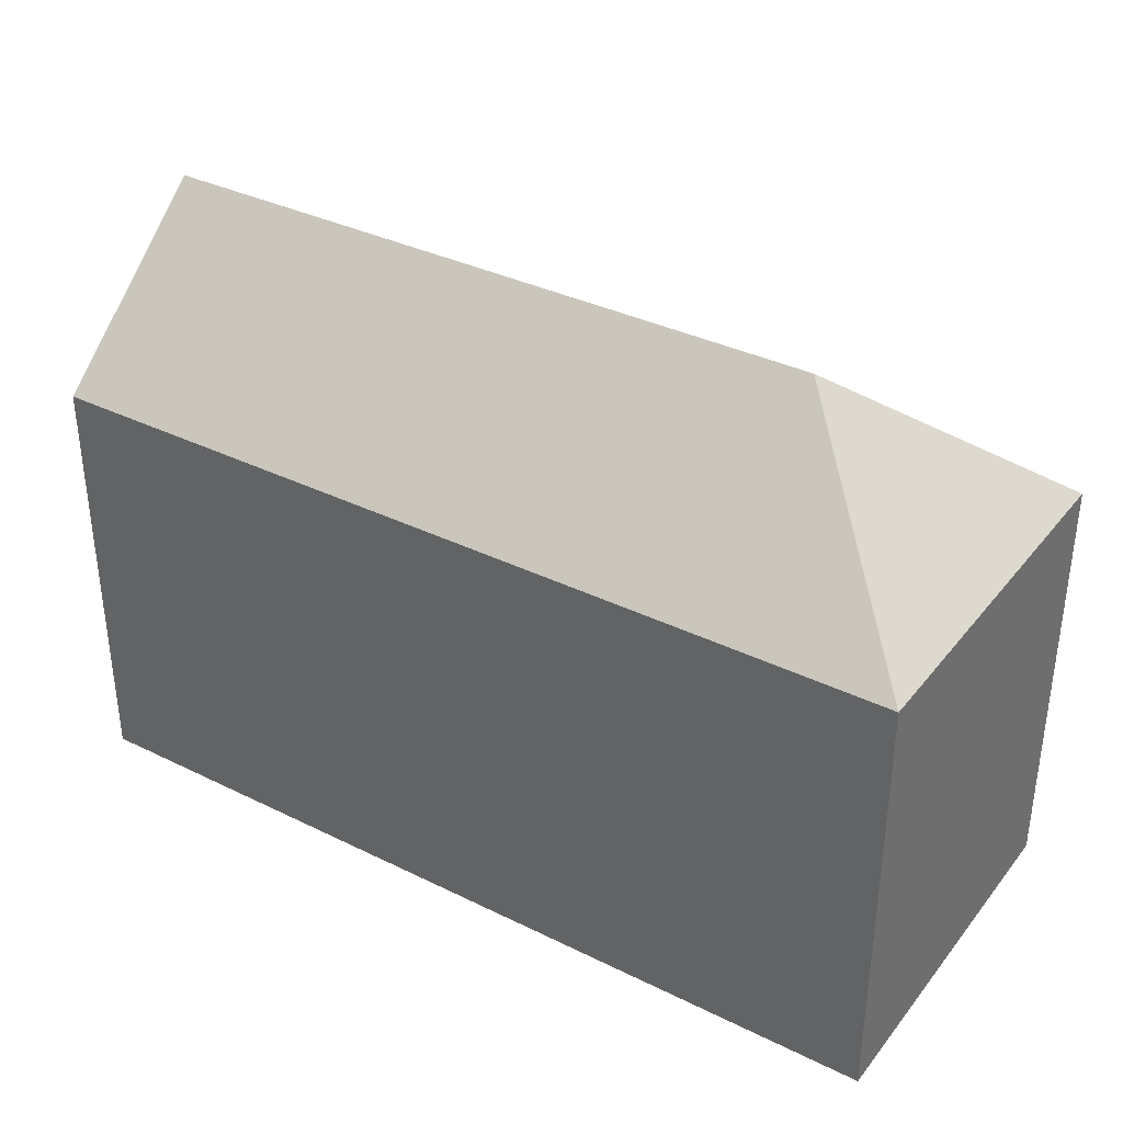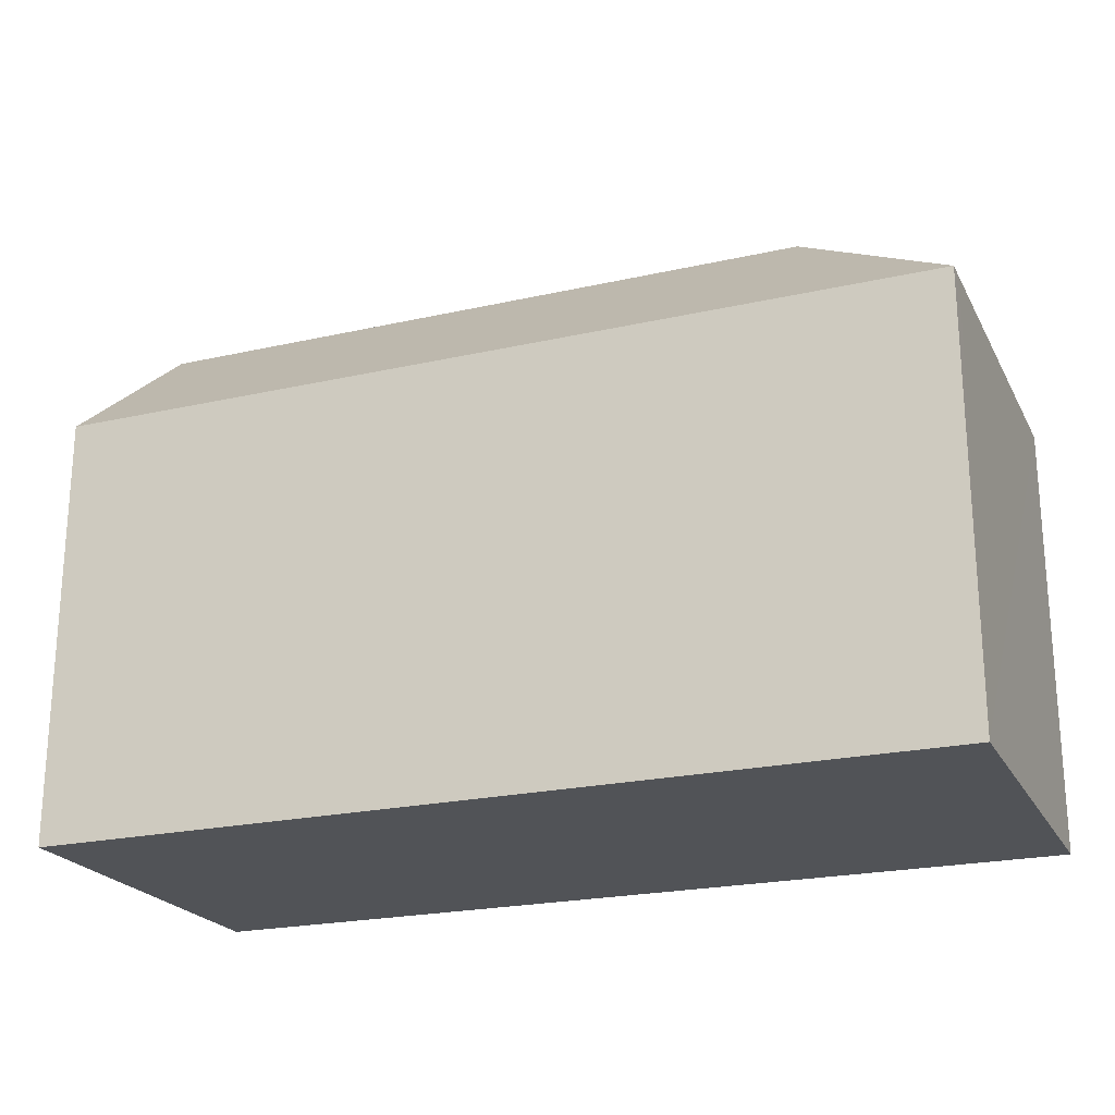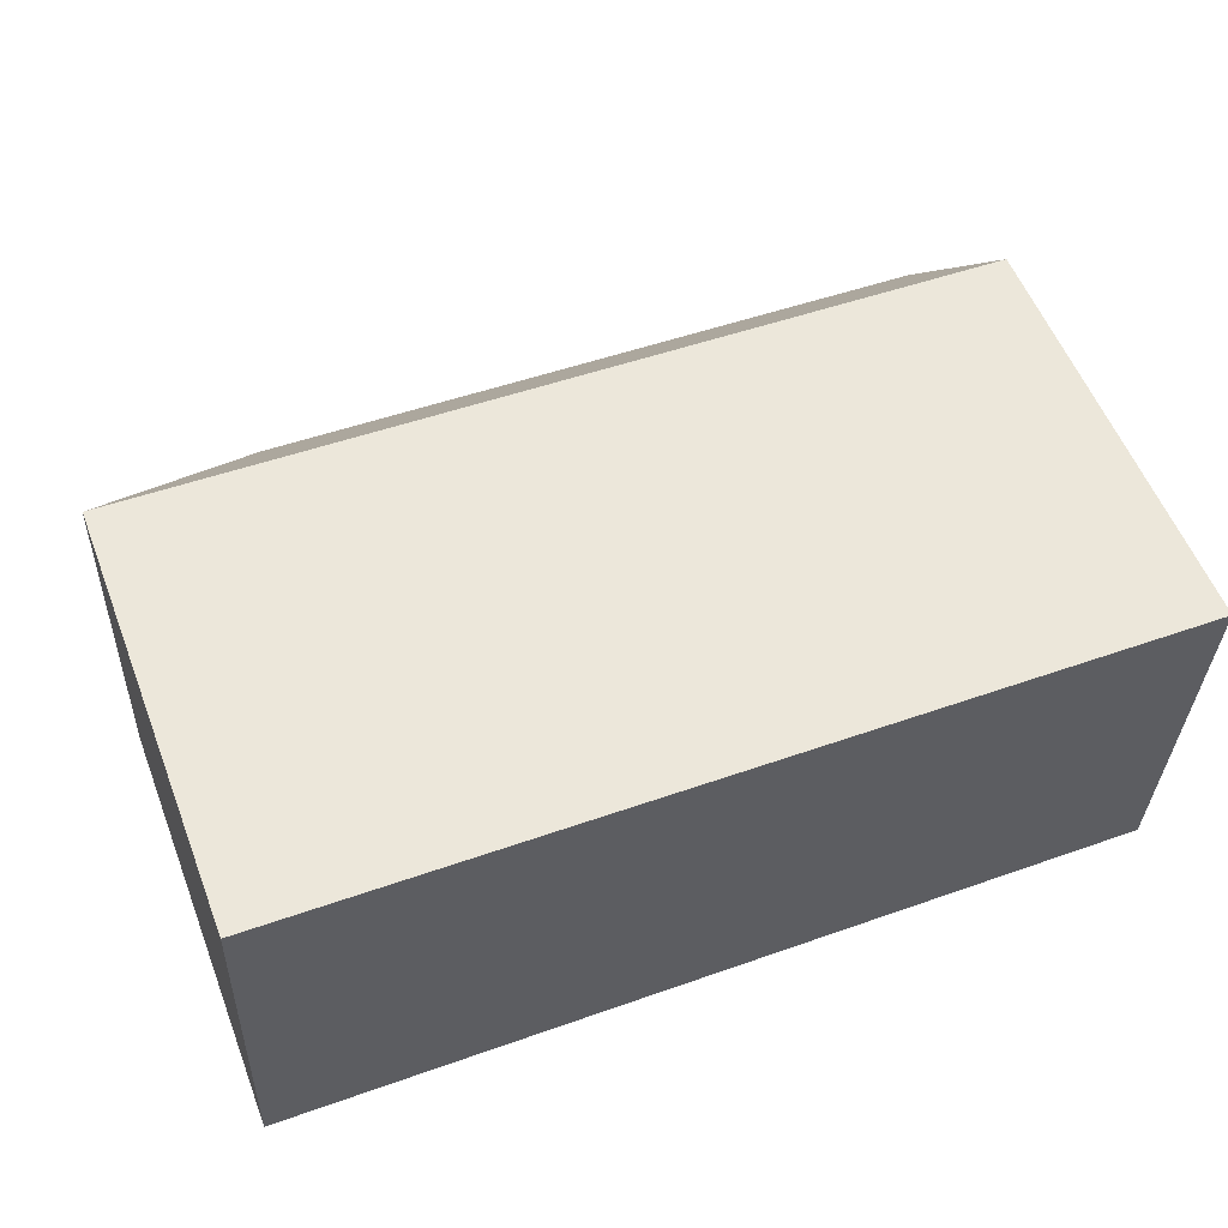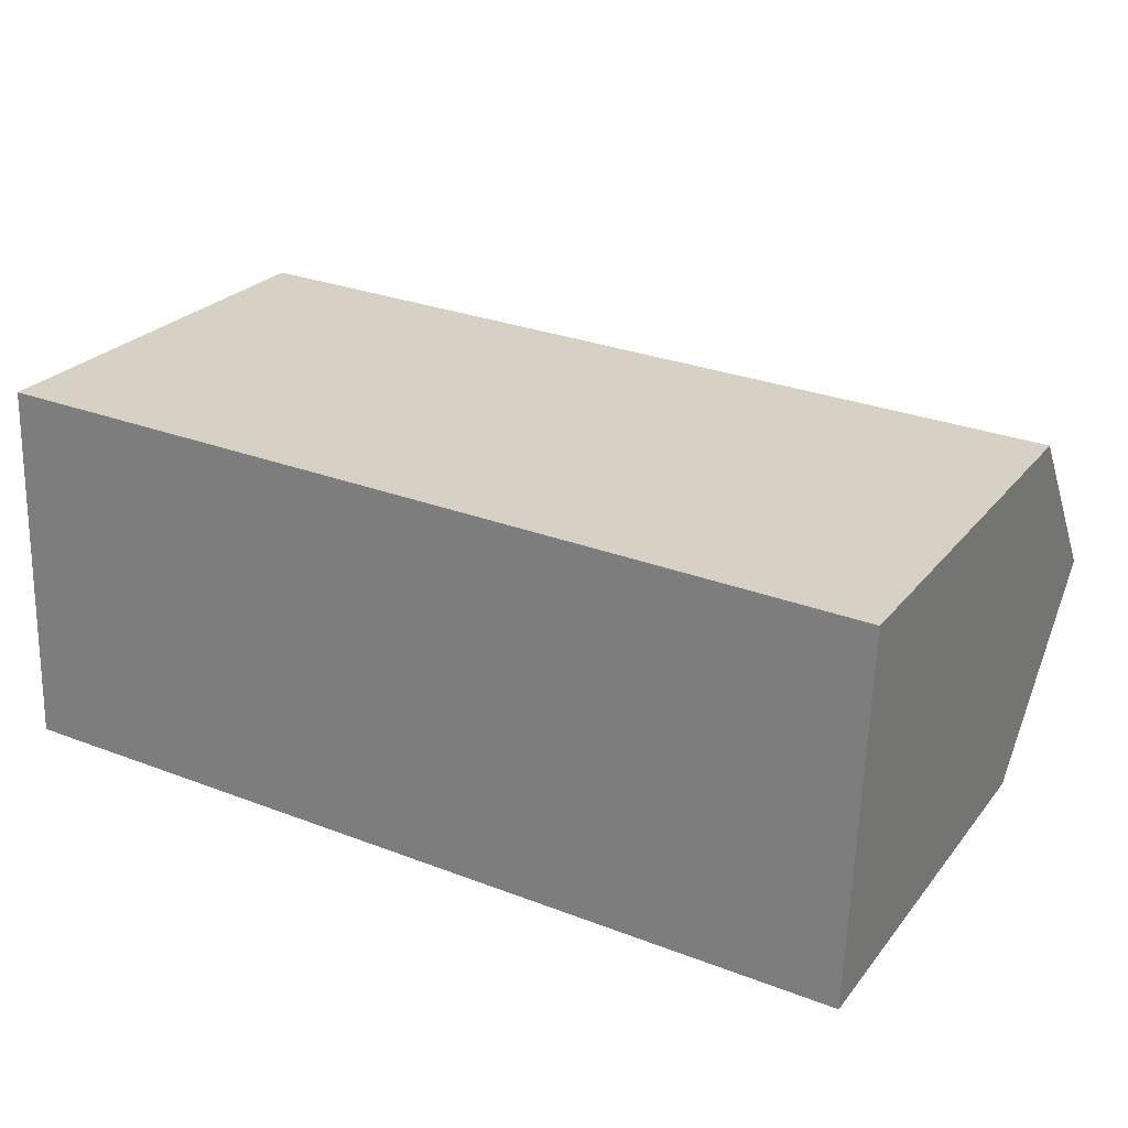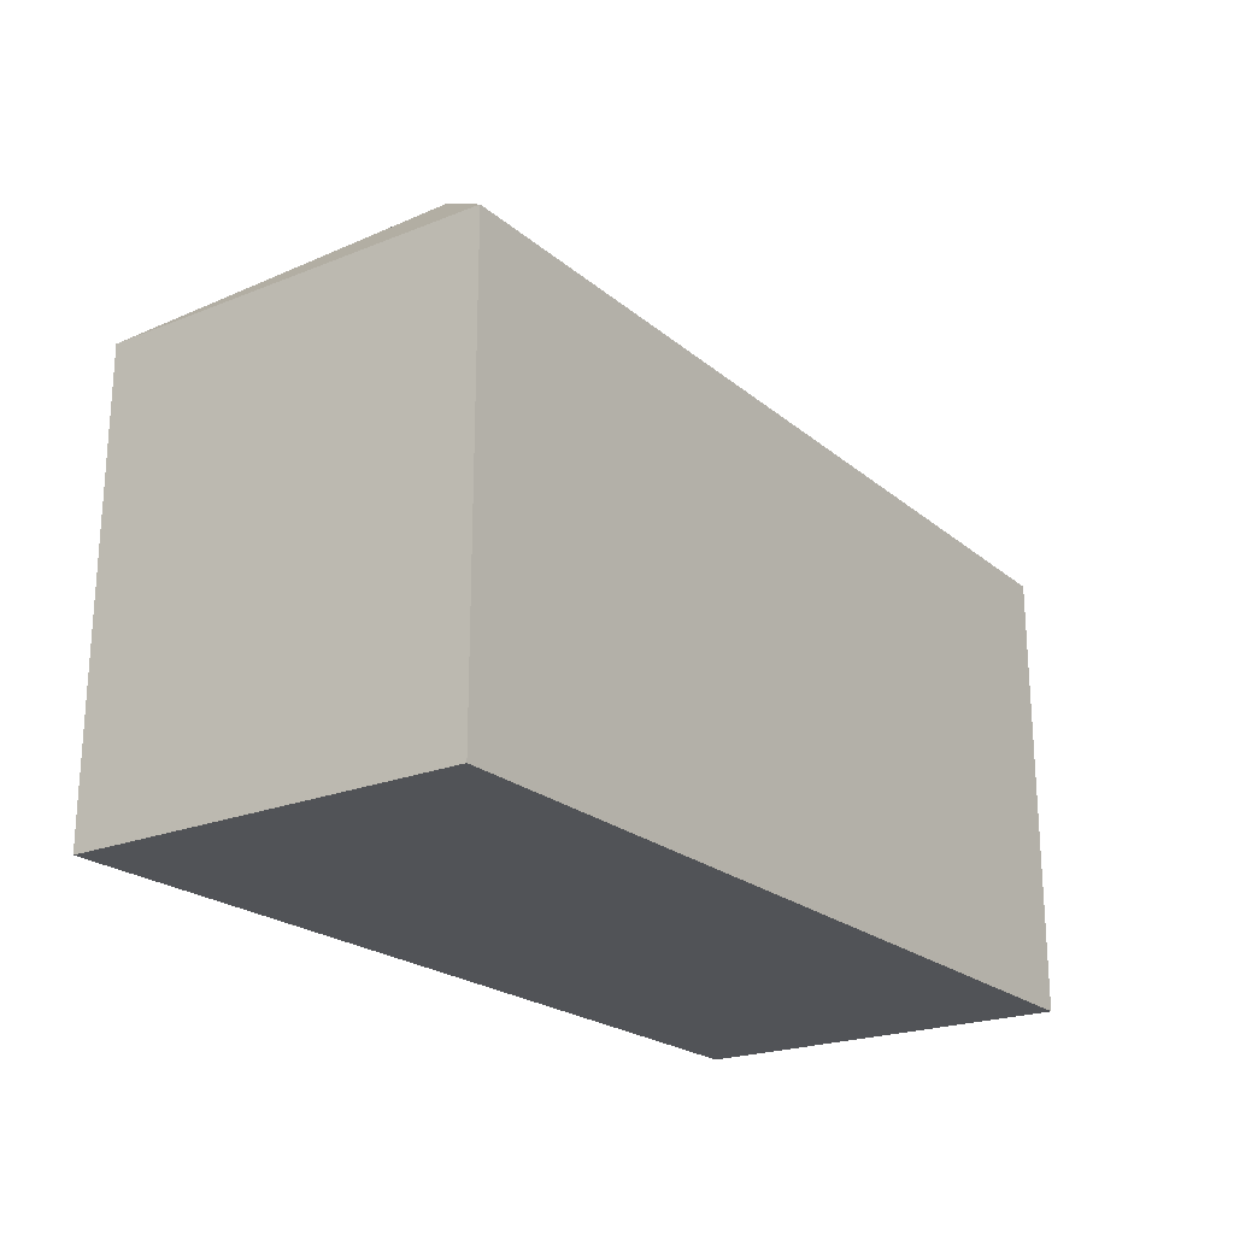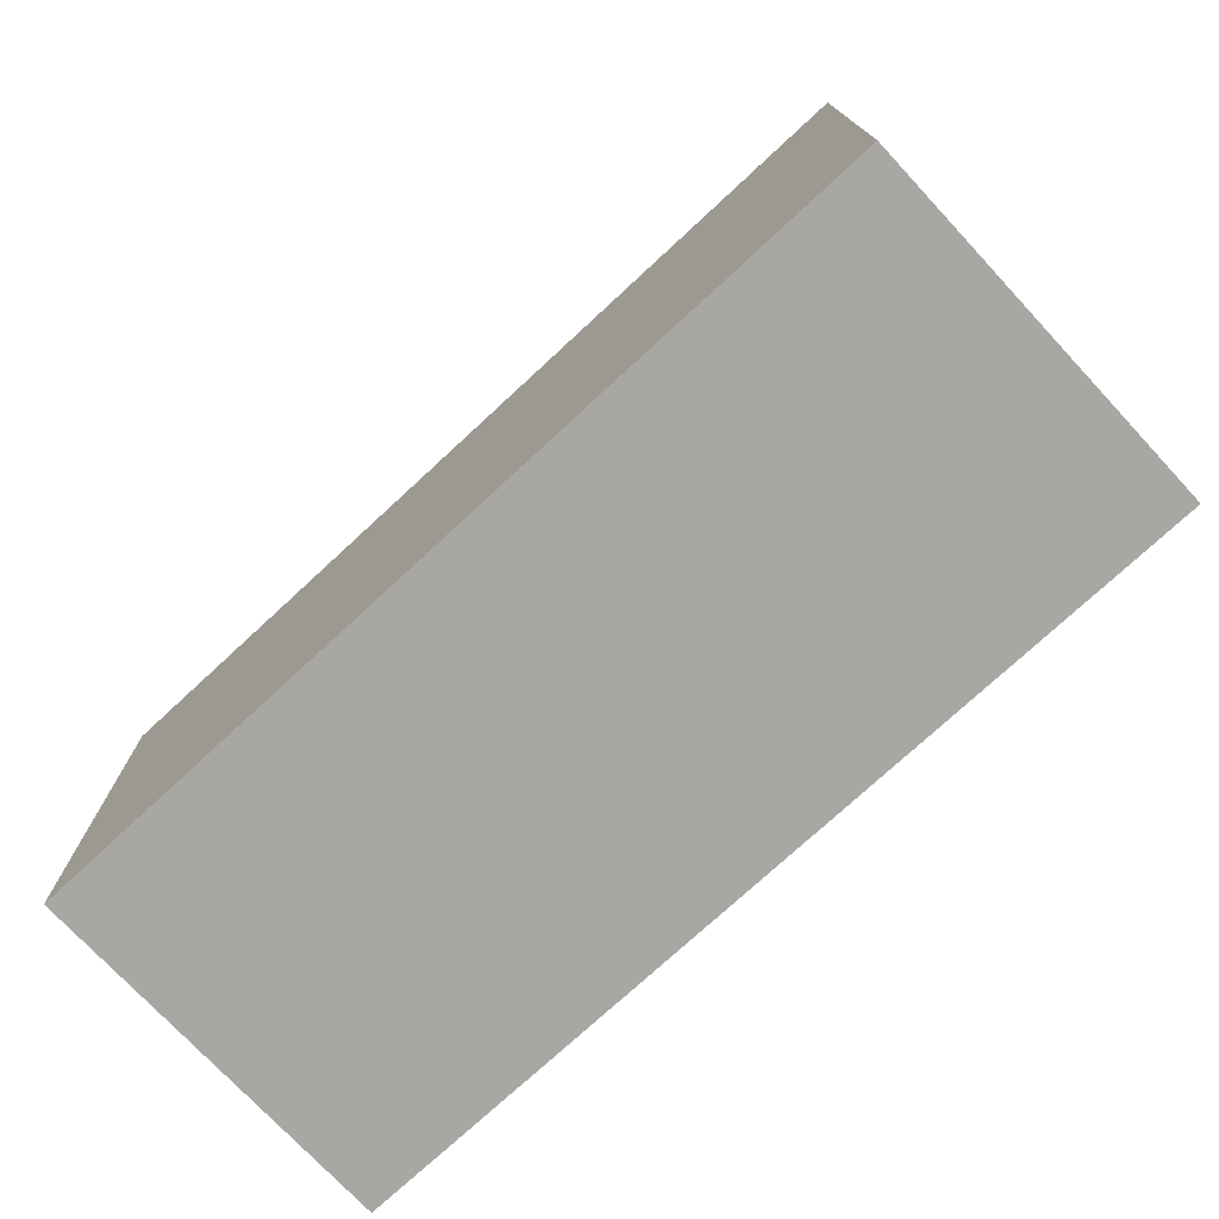
<metadata>
{"format":"obj","ext":"obj","renderer":"f3d","projection":"perspective","resolution":1024,"background":"white","views":[{"elev":35.5,"azim":-144.8,"up":"+Y"},{"elev":-22.2,"azim":-156.4,"up":"+Y"},{"elev":56.5,"azim":-21.1,"up":"+Z"},{"elev":25.2,"azim":29.1,"up":"+Z"},{"elev":-22.0,"azim":-52.9,"up":"+Y"},{"elev":-74.8,"azim":-135.0,"up":"+Y"}]}
</metadata>
<code>
v  21.53 10.65 7.806
v  0.319 10.34 8.971
v  21.54 10.34 8.168
v  21.38 14.16 3.681
v  4.645 14.16 4.316
v  21.24 10.84 -0.224
v  21.22 10.34 -0.805
v  0 10.34 6.333e-16
v  0.017 10.34 0.492
v  21.22 4.929e-17 -0.805
v  0 0 0
v  0.319 -5.493e-16 8.971
v  0.017 -3.013e-17 0.492
v  21.54 -5.001e-16 8.168
v  21.53 -4.78e-16 7.806
v  21.24 1.372e-17 -0.224
v  21.38 -2.254e-16 3.681
g defaultobject
f 1 2 3
f 2 1 4
f 2 4 5
f 6 5 4
f 5 6 7
f 5 7 8
f 9 5 8
f 5 9 2
f 10 8 7
f 8 10 11
f 11 9 8
f 9 11 2
f 2 11 12
f 12 11 13
f 12 3 2
f 3 12 14
f 1 6 4
f 6 1 3
f 6 3 14
f 6 14 7
f 7 14 15
f 7 15 16
f 7 16 10
f 16 15 17
f 13 14 12
f 14 13 11
f 14 11 15
f 15 11 16
f 16 11 10
f 15 16 17

</code>
